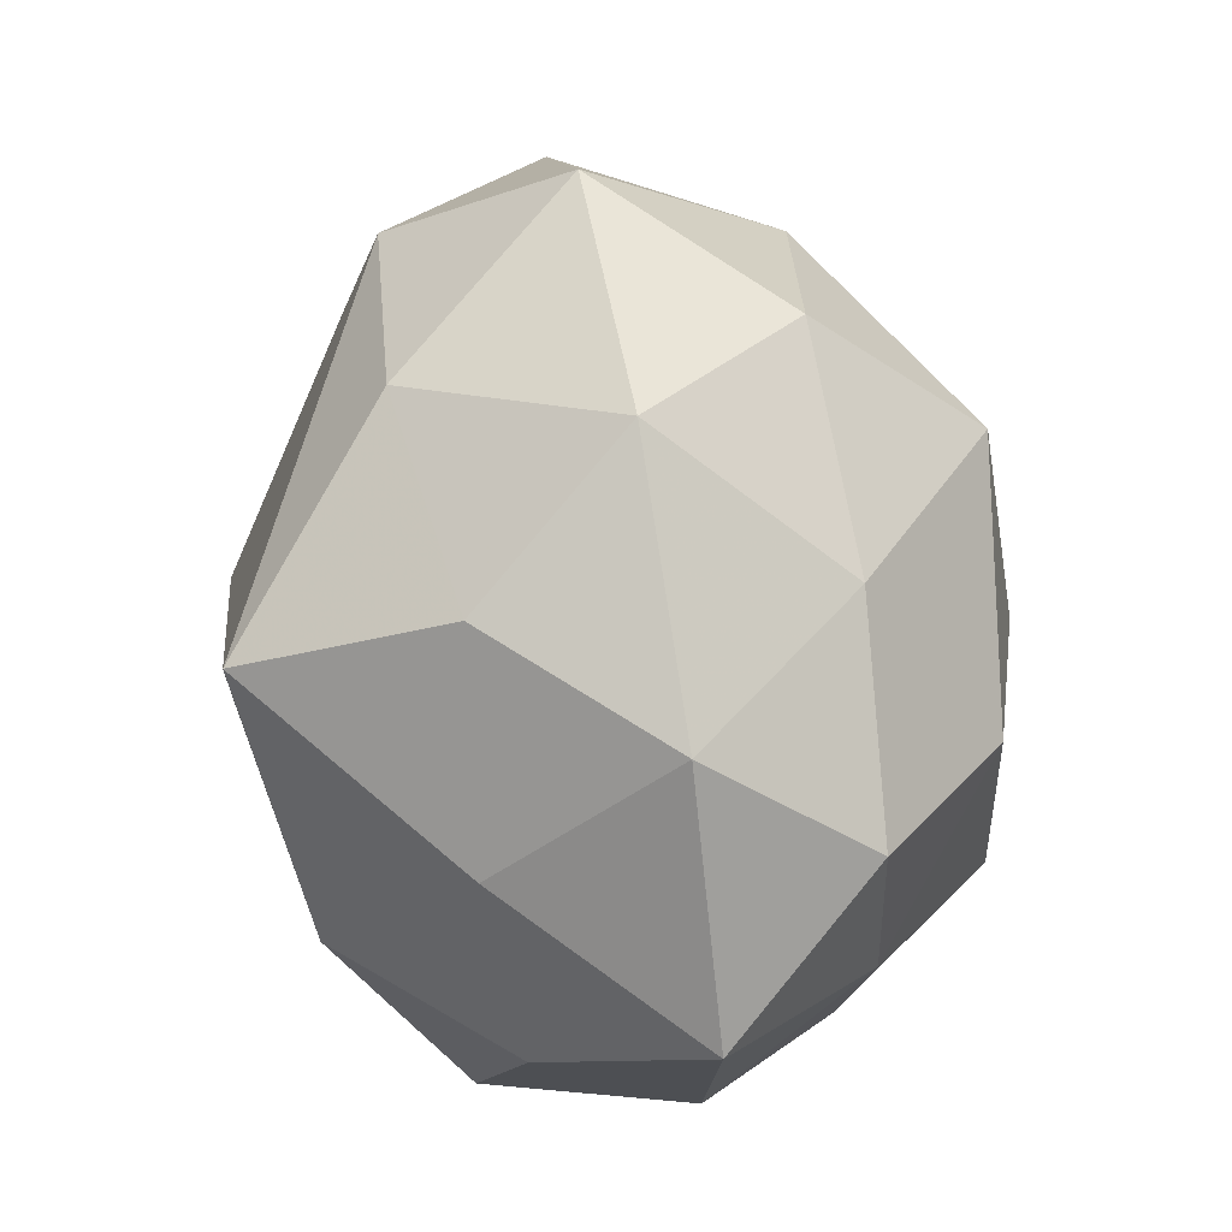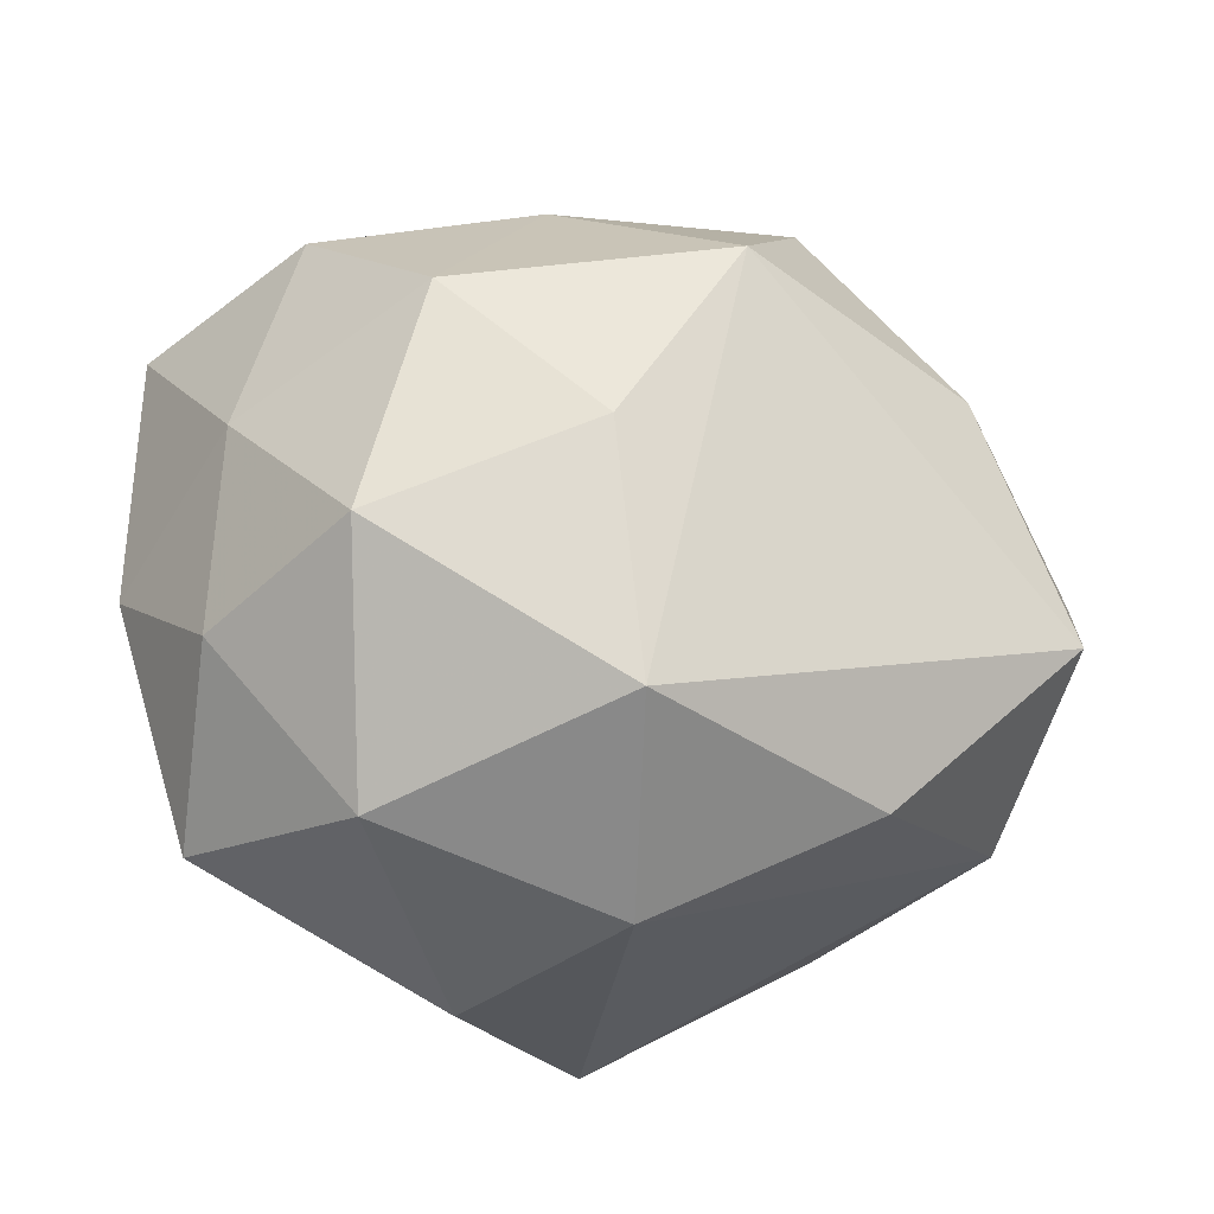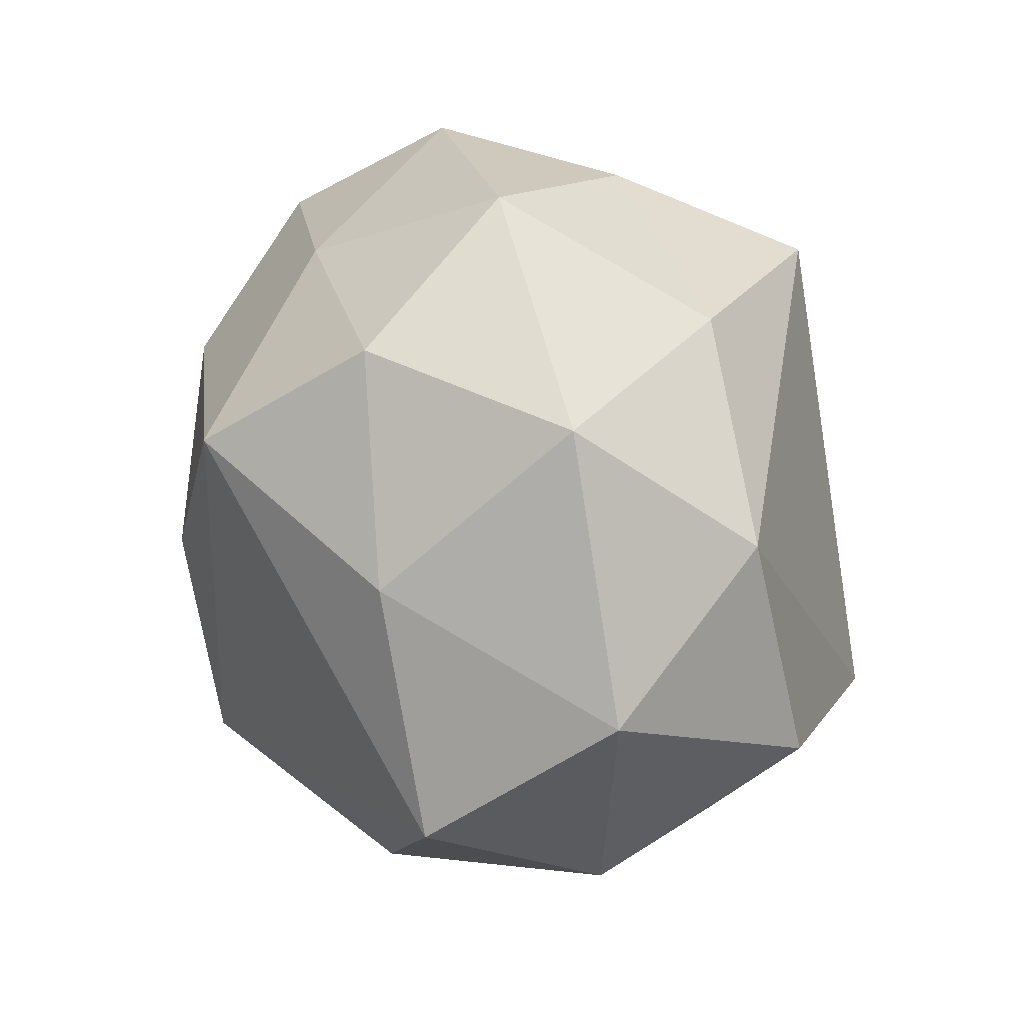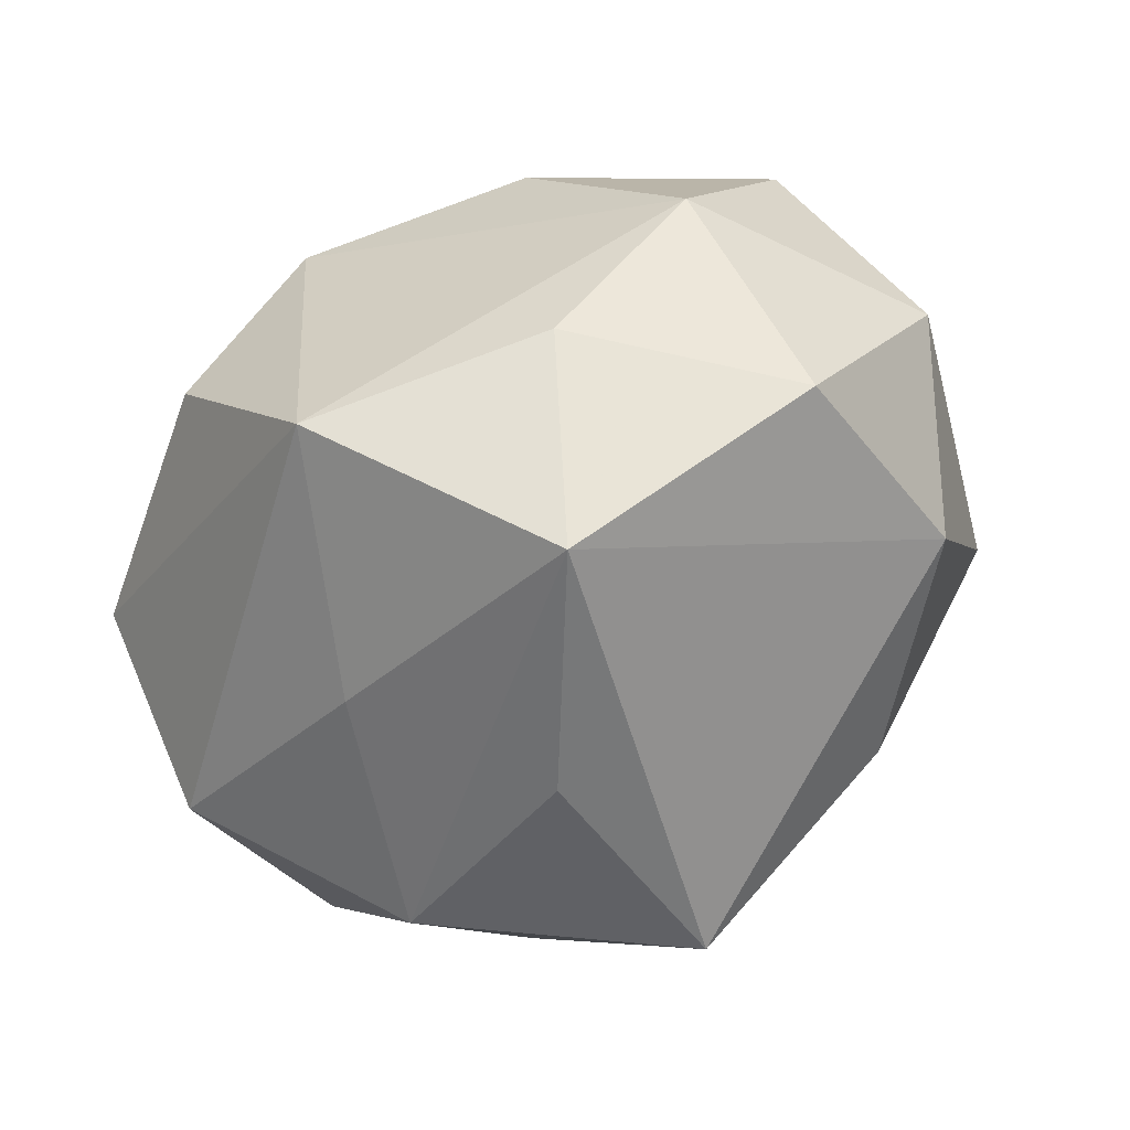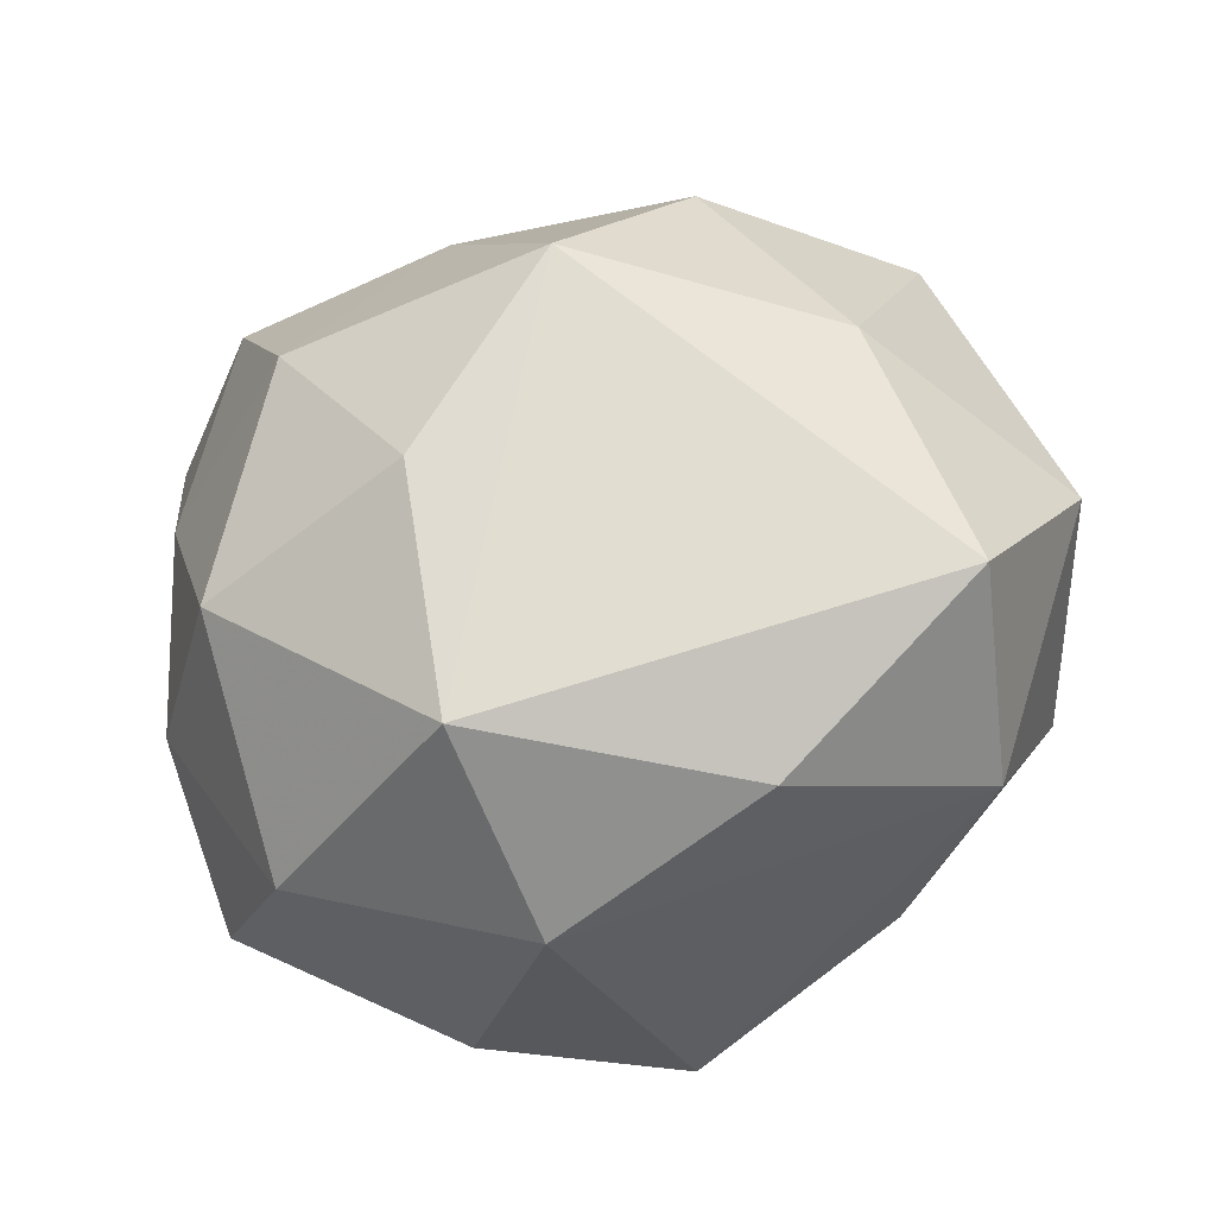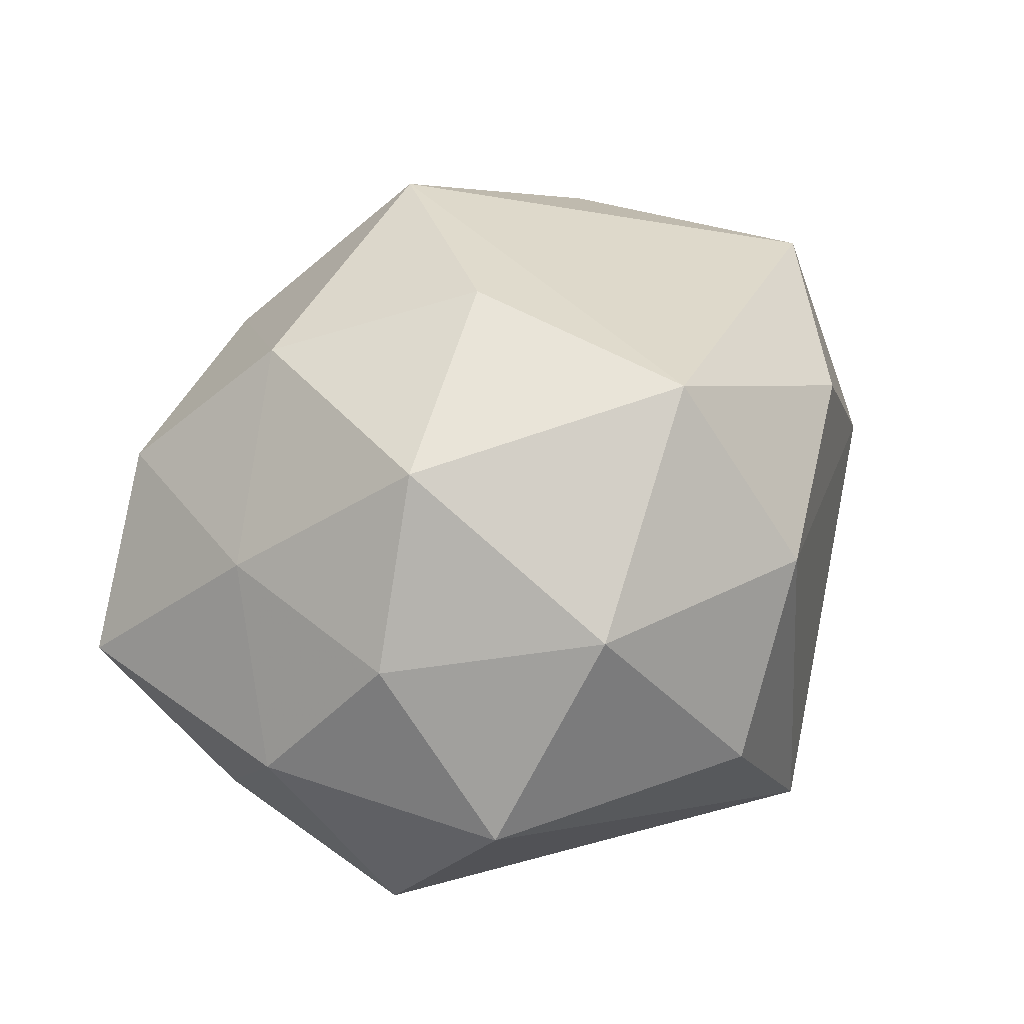
<metadata>
{"format":"obj","ext":"obj","renderer":"f3d","projection":"perspective","resolution":1024,"background":"white","views":[{"elev":74.2,"azim":-102.3,"up":"+Y"},{"elev":-28.5,"azim":-12.8,"up":"+Y"},{"elev":32.9,"azim":73.1,"up":"+Y"},{"elev":-56.3,"azim":42.2,"up":"+Z"},{"elev":-25.9,"azim":15.8,"up":"+Y"},{"elev":41.1,"azim":-51.1,"up":"+Z"}]}
</metadata>
<code>
v -0.006781 0.04082 -0.01551
v -0.003238 0.02923 -0.03833
v 0.01924 0.03422 -0.01799
v 0.02438 -0.03066 0.02251
v -0.03377 0.02947 0.01799
v -0.04105 -0.01493 0.01441
v 0.0449 -0.008848 -0.02116
v -0.0425 0.009149 -0.01805
v 0.0005715 -0.04196 0.01727
v 0.02826 -0.02997 -0.01726
v -0.02792 0.02782 -0.01909
v -0.02618 0.006556 -0.03562
v -0.04034 -0.01497 -0.02387
v 0.007082 0.02115 0.03884
v -0.048 0.0245 -0.0005158
v 0.04513 -0.01092 0.0235
v -0.04859 -0.003685 -0.001903
v 0.0422 -0.02451 0.001726
v -0.003101 -0.02754 0.03766
v 0.05219 0.004808 0.003648
v 0.0004086 0.001232 -0.03989
v -0.0297 -0.01022 0.03314
v -0.0238 0.04196 0.00156
v -0.04018 -0.03063 -0.002772
v 0.004474 -0.04234 -0.02477
v -0.009403 0.0348 0.0213
v 0.03411 0.0153 0.02514
v -0.01287 -0.04507 -0.002074
v -0.01203 -0.01803 -0.03249
v -0.02602 -0.0346 0.01955
v -0.02293 0.01656 0.03333
v 0.021 -0.01993 -0.03943
v -0.00669 -0.0009303 0.04046
v 0.01726 0.03564 0.02192
v -0.04035 0.007097 0.01742
v 0.04161 0.01796 -0.01573
v 0.03717 0.03368 0.004272
v 0.006833 0.04676 0.003354
f 36 32 2
f 20 36 37
f 20 16 18
f 9 25 18
f 19 16 14
f 2 11 1
f 13 25 24
f 15 11 8
f 13 8 12
f 12 11 2
f 12 8 11
f 34 37 38
f 34 26 14
f 38 26 34
f 3 36 2
f 3 37 36
f 38 37 3
f 2 1 3
f 3 1 38
f 23 26 38
f 38 1 23
f 23 11 15
f 23 1 11
f 5 23 15
f 26 23 5
f 32 25 29
f 29 25 13
f 29 12 32
f 13 12 29
f 20 18 7
f 7 36 20
f 32 36 7
f 10 25 32
f 10 18 25
f 32 7 10
f 10 7 18
f 9 18 4
f 4 18 16
f 4 19 9
f 16 19 4
f 33 19 14
f 22 19 33
f 13 24 17
f 15 8 17
f 17 8 13
f 24 6 17
f 30 19 22
f 22 6 30
f 30 6 24
f 9 19 30
f 28 25 9
f 28 24 25
f 9 30 28
f 28 30 24
f 2 32 21
f 21 12 2
f 32 12 21
f 37 34 27
f 27 16 20
f 20 37 27
f 14 16 27
f 27 34 14
f 35 5 15
f 35 6 22
f 15 17 35
f 35 17 6
f 22 33 31
f 31 35 22
f 5 35 31
f 31 33 14
f 14 26 31
f 26 5 31

</code>
